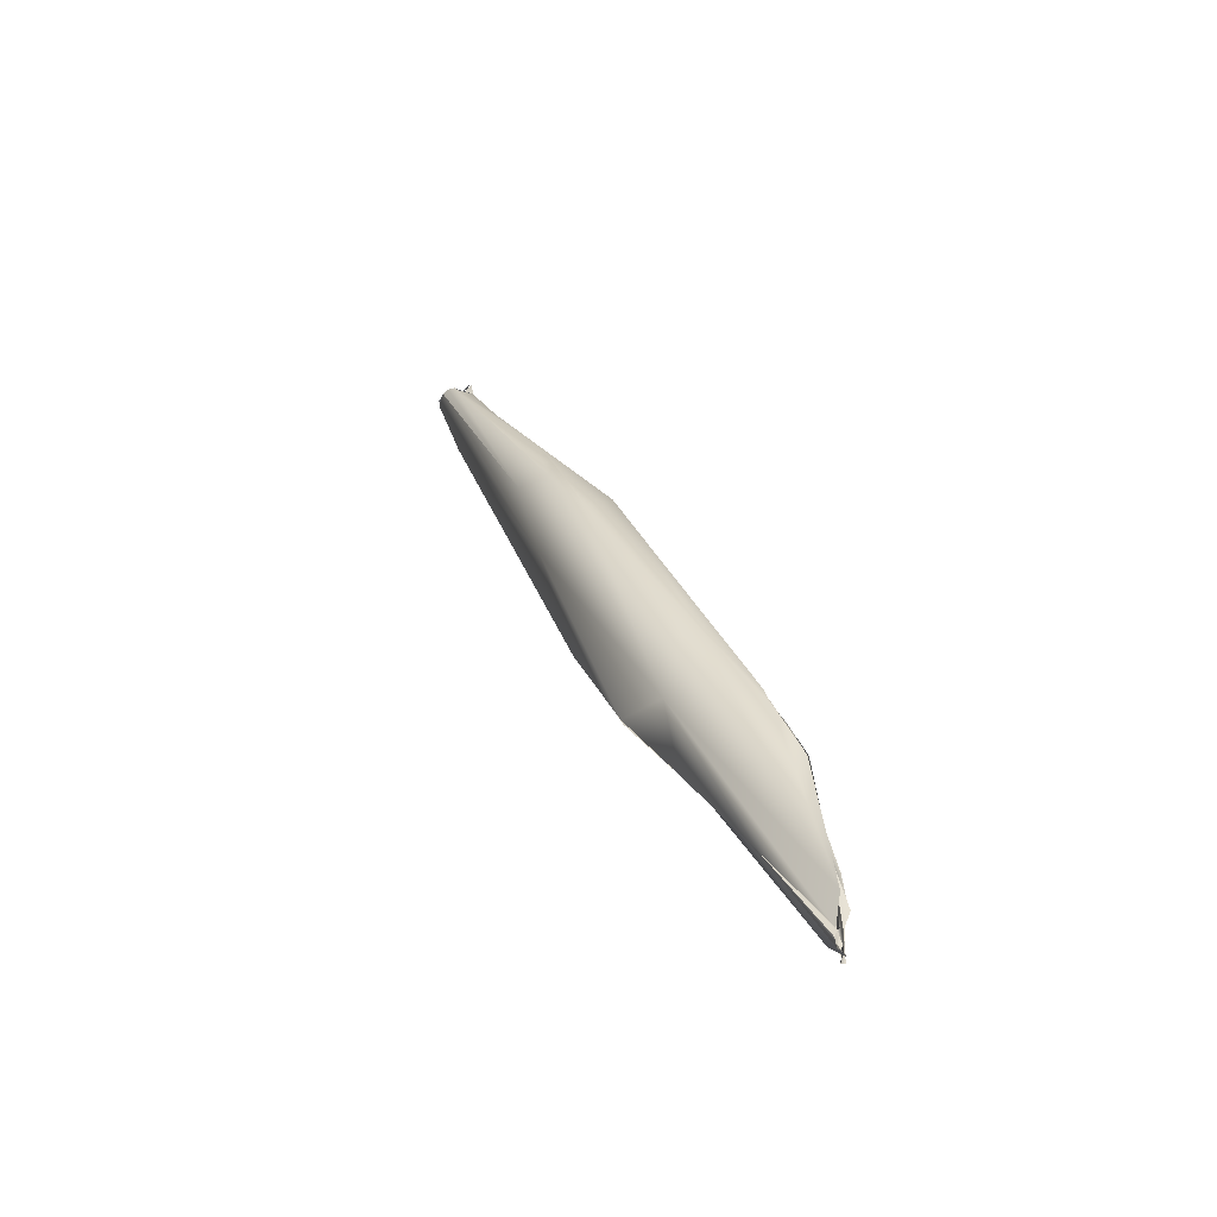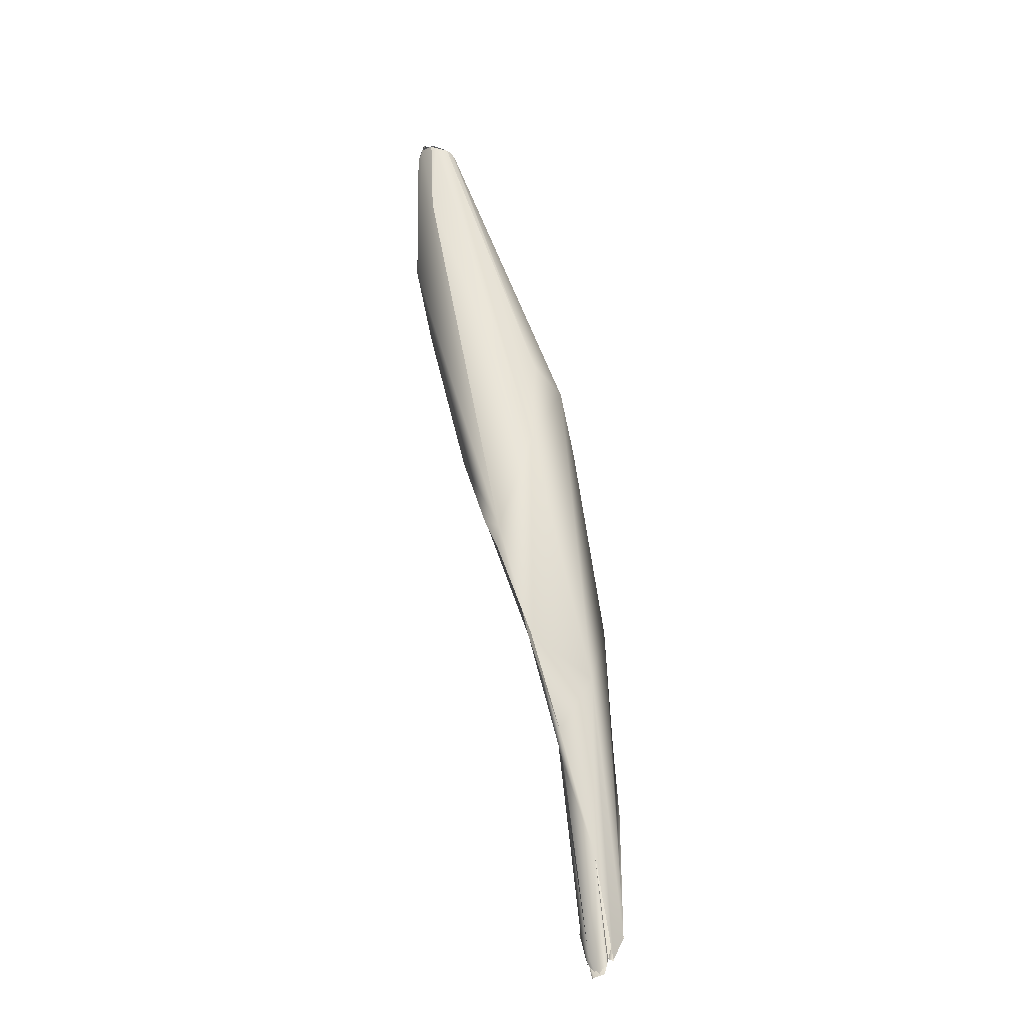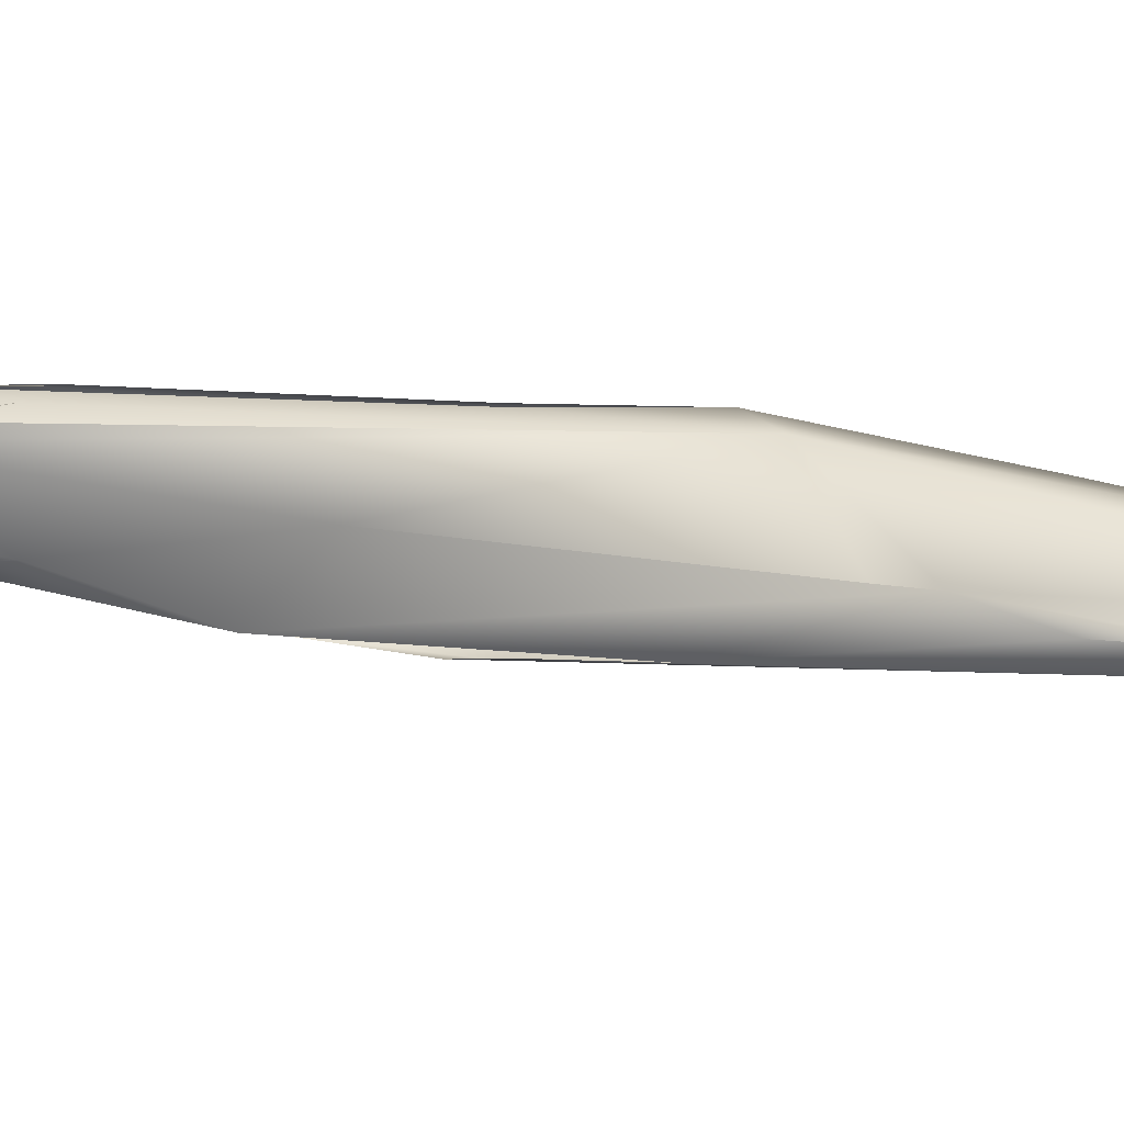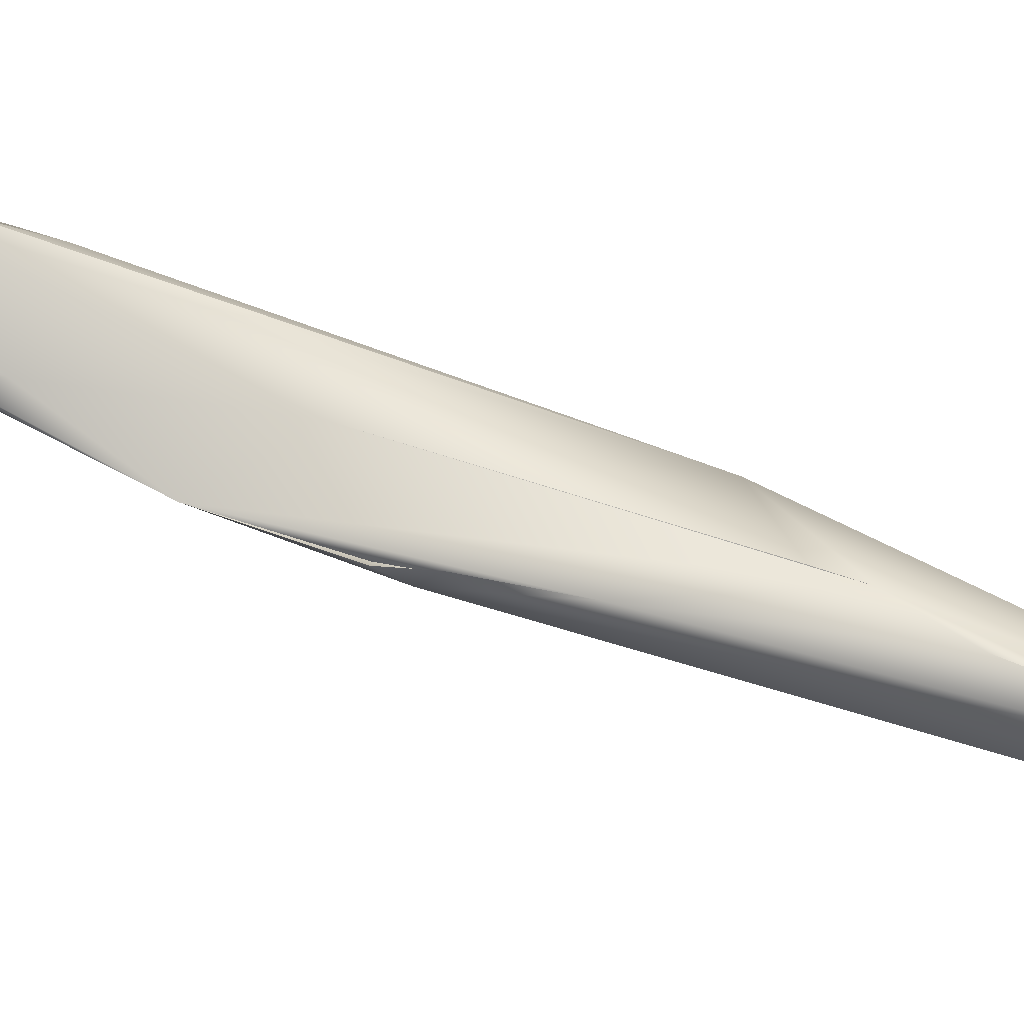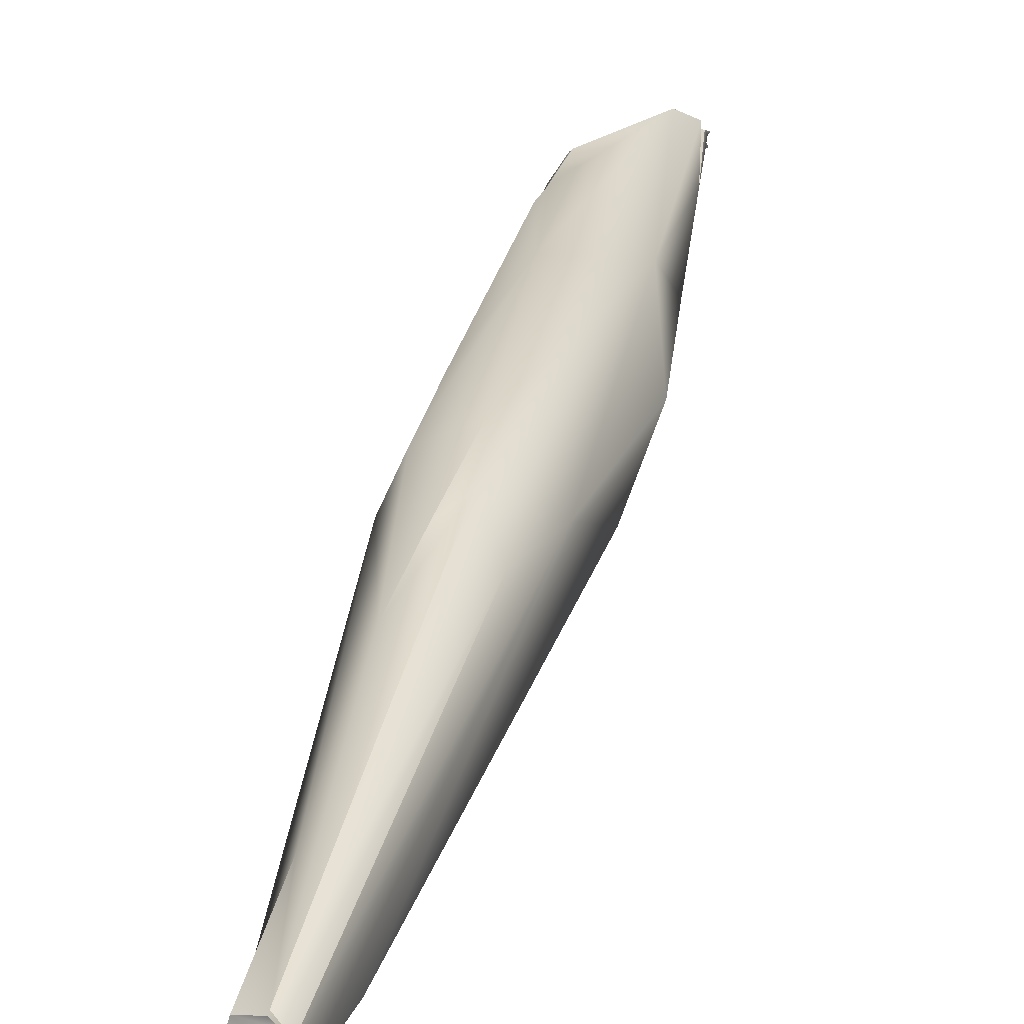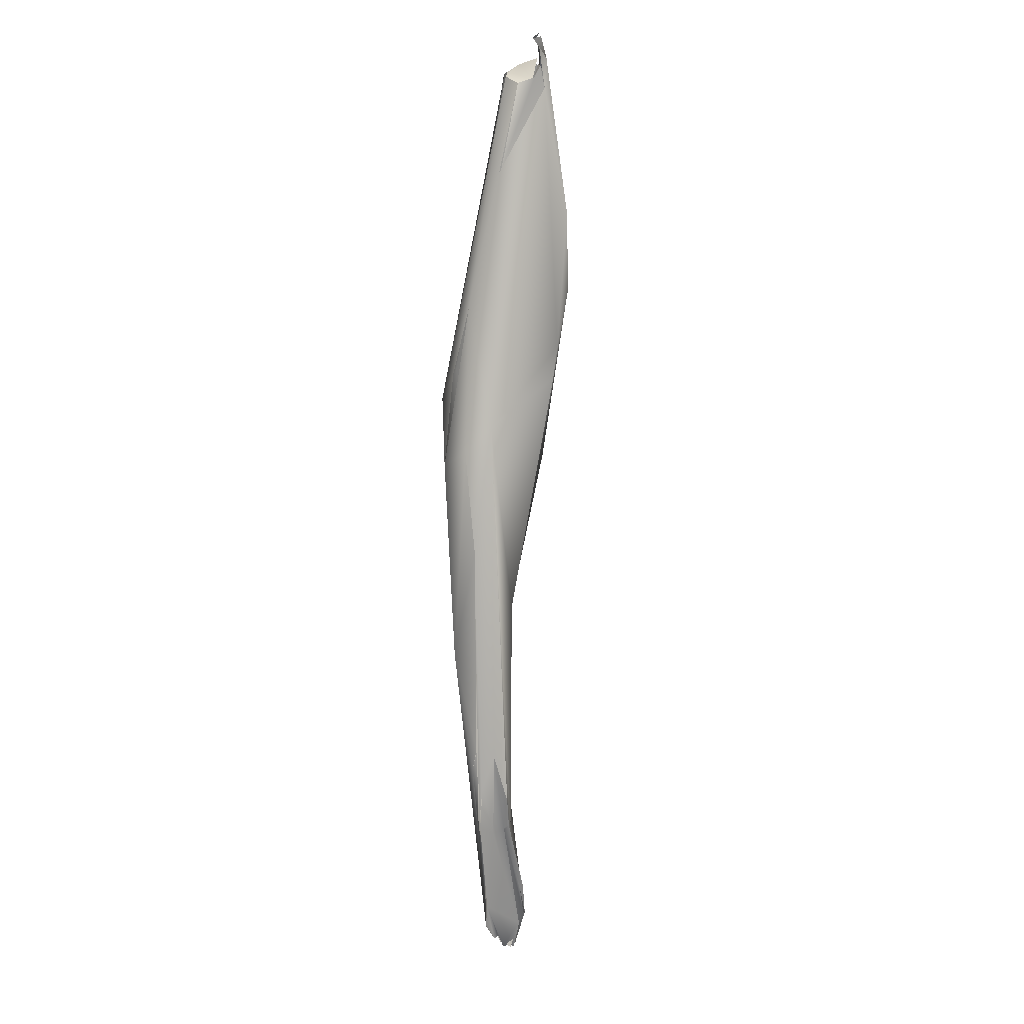
<metadata>
{"format":"obj","ext":"obj","renderer":"f3d","projection":"perspective","resolution":1024,"background":"white","views":[{"elev":-48.1,"azim":175.6,"up":"+Z"},{"elev":-44.5,"azim":87.7,"up":"+Z"},{"elev":-41.0,"azim":-61.3,"up":"+Y"},{"elev":-71.4,"azim":-86.0,"up":"+Y"},{"elev":16.5,"azim":32.9,"up":"+Y"},{"elev":33.3,"azim":-117.4,"up":"+Z"}]}
</metadata>
<code>
o FJ1488.obj_grp1.328
v -0.8824 -0.3395 5.496
v -0.884 -0.344 5.524
v -0.879 -0.3385 5.495
v -0.8806 -0.3372 5.494
v -0.8797 -0.3384 5.496
v -0.8797 -0.3384 5.496
v -0.8807 -0.3375 5.495
v -0.8805 -0.3379 5.496
v -0.8824 -0.3395 5.496
v -0.8821 -0.3409 5.499
v -0.8787 -0.3434 5.508
v -0.8803 -0.3299 5.499
v -0.8898 -0.3453 5.541
v -0.8867 -0.348 5.538
v -0.8842 -0.3472 5.537
v -0.8893 -0.3469 5.541
v -0.8867 -0.3463 5.539
v -0.8871 -0.3454 5.539
v -0.8844 -0.3447 5.566
v -0.8841 -0.3447 5.527
v -0.8869 -0.3461 5.539
v -0.8684 -0.3373 5.627
v -0.8073 -0.3674 5.669
v -0.885 -0.3454 5.565
v -0.8893 -0.3469 5.541
v -0.8866 -0.3465 5.571
v -0.8731 -0.3424 5.51
v -0.8832 -0.3357 5.497
v -0.8796 -0.3354 5.495
v -0.8795 -0.3352 5.493
v -0.8795 -0.3352 5.493
v -0.8796 -0.3354 5.495
v -0.8353 -0.3384 5.578
v -0.8756 -0.3313 5.502
v -0.8787 -0.3434 5.508
v -0.8769 -0.3328 5.499
v -0.8794 -0.3354 5.496
v -0.8774 -0.3317 5.499
v -0.8761 -0.3302 5.498
v -0.8772 -0.3309 5.499
v -0.8793 -0.3352 5.496
v -0.8757 -0.3168 5.55
v -0.8767 -0.3271 5.51
v -0.8749 -0.3279 5.506
v -0.8755 -0.3278 5.506
v -0.8774 -0.33 5.5
v -0.8766 -0.3244 5.509
v -0.8767 -0.3271 5.51
v -0.8775 -0.3231 5.509
v -0.8769 -0.3223 5.511
v -0.8769 -0.323 5.509
v -0.8761 -0.3247 5.509
v -0.877 -0.3228 5.509
v -0.8774 -0.3217 5.51
v -0.8751 -0.3231 5.508
v -0.8768 -0.3222 5.51
v -0.8757 -0.3226 5.511
v -0.8774 -0.3217 5.51
v -0.8767 -0.3226 5.511
v -0.8844 -0.3454 5.581
v -0.8749 -0.3415 5.621
v -0.8734 -0.341 5.625
v -0.8765 -0.3227 5.512
v -0.8778 -0.3143 5.53
v -0.8353 -0.3384 5.578
v -0.8764 -0.3259 5.509
v -0.8749 -0.3279 5.506
v -0.8767 -0.3271 5.51
v -0.8353 -0.3384 5.578
v -0.8684 -0.3372 5.628
v -0.8661 -0.328 5.624
v -0.8718 -0.3402 5.633
v -0.8673 -0.3411 5.658
v -0.8778 -0.3143 5.53
v -0.8781 -0.3143 5.529
v -0.8691 -0.3178 5.613
v -0.8674 -0.315 5.637
v -0.8673 -0.3411 5.658
v -0.8521 -0.3365 5.696
v -0.8663 -0.314 5.637
v -0.752 -0.386 5.956
v -0.8521 -0.3365 5.696
v -0.7817 -0.3546 5.86
v -0.7807 -0.3403 5.708
v -0.8575 -0.3225 5.671
v -0.8439 -0.3242 5.702
v -0.8468 -0.3187 5.686
v -0.8654 -0.315 5.641
v -0.8077 -0.3632 5.644
v -0.7868 -0.3872 5.795
v -0.8673 -0.3411 5.658
v -0.8508 -0.3173 5.669
v -0.8458 -0.3201 5.689
v -0.8442 -0.3236 5.703
v -0.7926 -0.3665 5.665
v -0.8731 -0.3424 5.51
v -0.7589 -0.3928 5.735
v -0.7981 -0.3269 5.773
v -0.7293 -0.46 6.001
v -0.7838 -0.3541 5.859
v -0.7368 -0.4521 5.977
v -0.7575 -0.3907 5.737
v -0.7501 -0.3631 5.936
v -0.7358 -0.4118 5.809
v -0.7265 -0.4483 5.898
v -0.7365 -0.4184 5.809
v -0.6989 -0.3918 5.904
v -0.7079 -0.481 6.04
v -0.7361 -0.4293 5.838
v -0.7266 -0.4183 5.825
v -0.7293 -0.3537 5.915
v -0.6313 -0.4834 6.138
v -0.6463 -0.4902 6.193
v -0.6749 -0.4955 6.092
v -0.684 -0.4921 6.097
v -0.6606 -0.4408 6.133
v -0.7026 -0.3655 5.963
v -0.684 -0.4921 6.097
v -0.6365 -0.497 6.214
v -0.6946 -0.3952 6.037
v -0.6815 -0.3889 5.975
v -0.7016 -0.3849 6.013
v -0.7068 -0.3723 5.99
v -0.7075 -0.3735 5.986
v -0.6286 -0.4985 6.202
v -0.6365 -0.497 6.214
v -0.624 -0.466 6.199
v -0.6286 -0.4985 6.202
v -0.6313 -0.4834 6.138
v -0.6193 -0.4951 6.205
v -0.6396 -0.4885 6.225
v -0.6424 -0.483 6.202
v -0.6463 -0.4902 6.193
v -0.6413 -0.4888 6.211
v -0.6463 -0.4902 6.193
v -0.6413 -0.4888 6.213
v -0.6591 -0.4436 6.135
v -0.6395 -0.4692 6.199
v -0.6243 -0.4639 6.198
v -0.6295 -0.4955 6.217
v -0.6266 -0.495 6.206
v -0.6294 -0.496 6.216
v -0.6286 -0.4985 6.202
v -0.6208 -0.4958 6.205
v -0.6266 -0.495 6.206
v -0.6286 -0.4985 6.202
v -0.6266 -0.495 6.206
v -0.6421 -0.4816 6.201
v -0.6413 -0.4888 6.211
v -0.6125 -0.4847 6.203
v -0.6421 -0.4816 6.201
v -0.6232 -0.4956 6.21
v -0.6413 -0.4888 6.211
v -0.6396 -0.4885 6.225
v -0.6266 -0.495 6.206
v -0.6275 -0.4962 6.216
v -0.6287 -0.4962 6.215
v -0.6296 -0.4956 6.217
v -0.6301 -0.4953 6.216
v -0.6297 -0.4932 6.216
v -0.6396 -0.4885 6.225
v -0.6308 -0.4965 6.215
v -0.6304 -0.4946 6.216
v -0.6279 -0.4949 6.217
v -0.6287 -0.4943 6.215
v -0.6265 -0.4957 6.215
v -0.6264 -0.4956 6.215
v -0.6366 -0.497 6.214
v -0.6359 -0.492 6.233
v -0.6327 -0.4941 6.227
v -0.6261 -0.4943 6.223
v -0.6261 -0.4943 6.223
v -0.6289 -0.4916 6.225
v -0.6327 -0.4941 6.227
v -0.6268 -0.4946 6.223
v -0.6356 -0.492 6.232
v -0.6327 -0.4941 6.227
v -0.6289 -0.4916 6.225
v -0.6264 -0.4975 6.22
v -0.6289 -0.4941 6.219
v -0.6287 -0.4948 6.218
v -0.6295 -0.4957 6.217
v -0.6284 -0.4943 6.22
v -0.6365 -0.497 6.214
v -0.6294 -0.496 6.216
v -0.6264 -0.4946 6.22
v -0.6265 -0.4946 6.219
v -0.6265 -0.4958 6.221
v -0.6282 -0.4969 6.219
v -0.6279 -0.4951 6.218
v -0.6247 -0.4944 6.222
v -0.6343 -0.4909 6.235
v -0.6283 -0.4912 6.227
v -0.6413 -0.4888 6.211
v -0.6395 -0.4692 6.199
v -0.6372 -0.4842 6.232
v -0.6374 -0.4843 6.232
v -0.6364 -0.4839 6.233
v -0.6118 -0.4866 6.201
v -0.6153 -0.4929 6.204
v -0.6114 -0.4822 6.198
v -0.6265 -0.4957 6.215
v -0.6264 -0.4956 6.215
v -0.6246 -0.494 6.223
v -0.6263 -0.494 6.222
v -0.6246 -0.494 6.223
v -0.6269 -0.4947 6.221
v -0.6274 -0.4943 6.22
v -0.6268 -0.4944 6.222
v -0.6257 -0.4938 6.222
v -0.6265 -0.4946 6.219
v -0.6146 -0.4721 6.199
v -0.6197 -0.4689 6.199
v -0.6242 -0.4656 6.2
v -0.6395 -0.4692 6.199
v -0.6109 -0.4814 6.201
v -0.6112 -0.4859 6.202
v -0.611 -0.4797 6.199
v -0.6125 -0.4823 6.199
v -0.611 -0.4797 6.199
v -0.6146 -0.4721 6.199
v -0.6187 -0.4672 6.2
v -0.6146 -0.4721 6.199
v -0.6197 -0.4688 6.199
v -0.6209 -0.466 6.189
v -0.6241 -0.465 6.199
v -0.62 -0.4681 6.199
f 1 2 3
f 14 10 11
f 15 16 14
f 13 19 22
f 15 14 11
f 13 22 2
f 15 23 16
f 24 16 23
f 25 26 19
f 19 26 22
f 15 27 23
f 27 28 33
f 28 34 33
f 2 12 3
f 35 28 27
f 15 35 27
f 12 42 43
f 39 44 34
f 49 43 50
f 43 42 50
f 33 34 44
f 24 23 62
f 67 68 69
f 42 12 2
f 70 71 2
f 2 71 42
f 22 26 72
f 22 72 70
f 42 74 50
f 70 79 71
f 72 73 70
f 71 77 42
f 62 81 78
f 82 81 83
f 33 55 84
f 84 55 75
f 73 79 70
f 83 85 82
f 76 80 75
f 71 85 77
f 80 86 87
f 82 85 71
f 88 85 83
f 33 89 27
f 90 62 23
f 90 81 62
f 91 81 82
f 75 80 87
f 23 96 89
f 95 89 33
f 95 33 84
f 89 97 23
f 23 97 90
f 87 98 75
f 87 94 98
f 95 97 89
f 97 99 90
f 81 90 101
f 102 95 84
f 83 81 103
f 103 98 100
f 98 94 100
f 84 75 98
f 104 105 97
f 97 105 99
f 99 105 108
f 105 109 110
f 110 114 105
f 101 99 81
f 110 109 106
f 102 110 106
f 110 102 107
f 84 107 102
f 103 111 98
f 112 114 110
f 99 113 81
f 111 84 98
f 108 105 114
f 108 115 99
f 113 116 81
f 118 108 114
f 99 115 113
f 107 84 117
f 84 111 117
f 114 119 118
f 81 116 120
f 107 117 121
f 81 120 103
f 111 103 120
f 119 114 125
f 126 113 115
f 124 120 117
f 120 127 117
f 111 124 117
f 129 110 107
f 116 127 120
f 114 112 130
f 114 130 128
f 126 131 113
f 132 133 134
f 133 132 137
f 132 138 137
f 139 121 117
f 140 119 125
f 141 142 143
f 144 145 146
f 147 148 149
f 150 151 152
f 153 154 155
f 162 155 154
f 169 168 170
f 171 170 168
f 172 173 174
f 175 160 161
f 176 177 178
f 140 180 119
f 151 150 195
f 169 196 168
f 175 161 197
f 192 193 198
f 130 112 199
f 107 201 129
f 200 150 152
f 212 107 121
f 150 213 195
f 214 195 213
f 127 116 215
f 199 129 201
f 201 107 212
f 220 221 150
f 121 222 223
f 150 221 213
f 222 121 139
l 56 57
l 36 37
l 65 66
l 53 54
l 185 186
l 29 30
l 135 136
l 92 93
l 202 203
l 226 227
l 45 46
l 224 225
l 204 205
l 4 5
l 132 194
l 60 61
l 31 32
l 40 41
l 206 207
l 34 38
l 122 123
l 47 48
l 181 182
l 58 59
l 218 219
l 210 211
l 140 179
l 163 164
l 6 7
l 190 191
l 156 157
l 8 9
l 51 52
l 165 187
l 17 18
l 20 21
l 208 209
l 216 217
l 63 64
l 158 159
l 183 184
l 188 189
l 166 167

</code>
